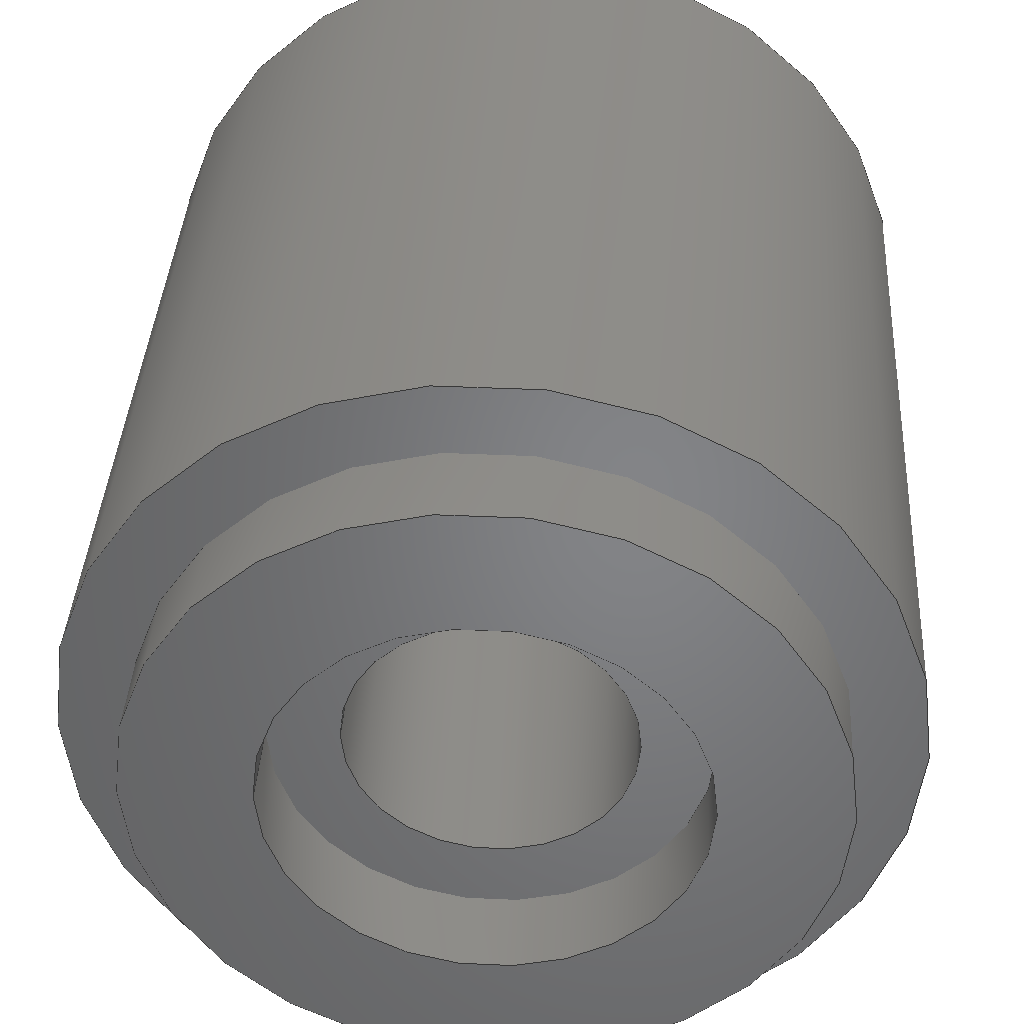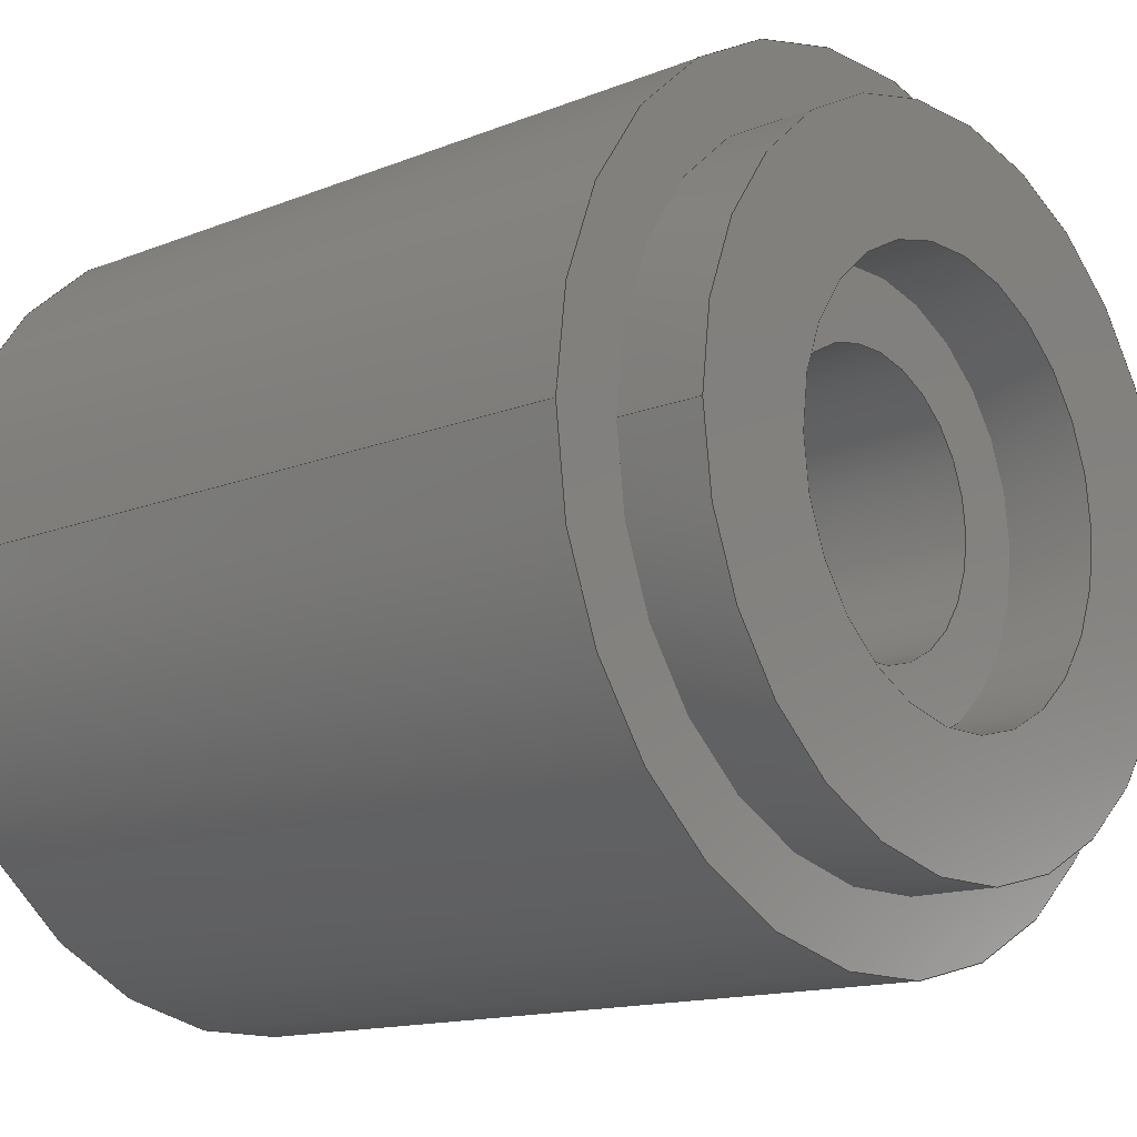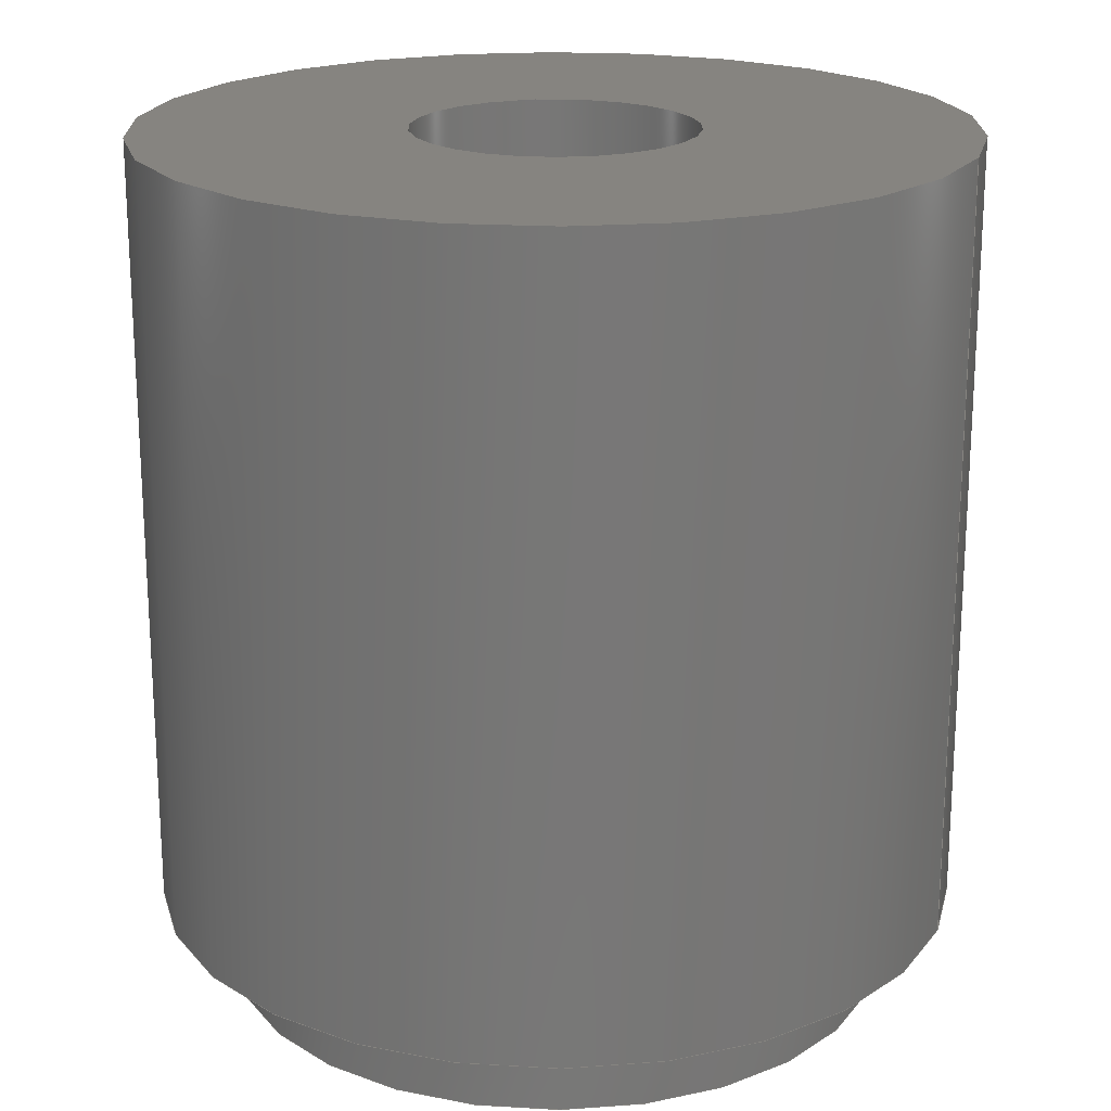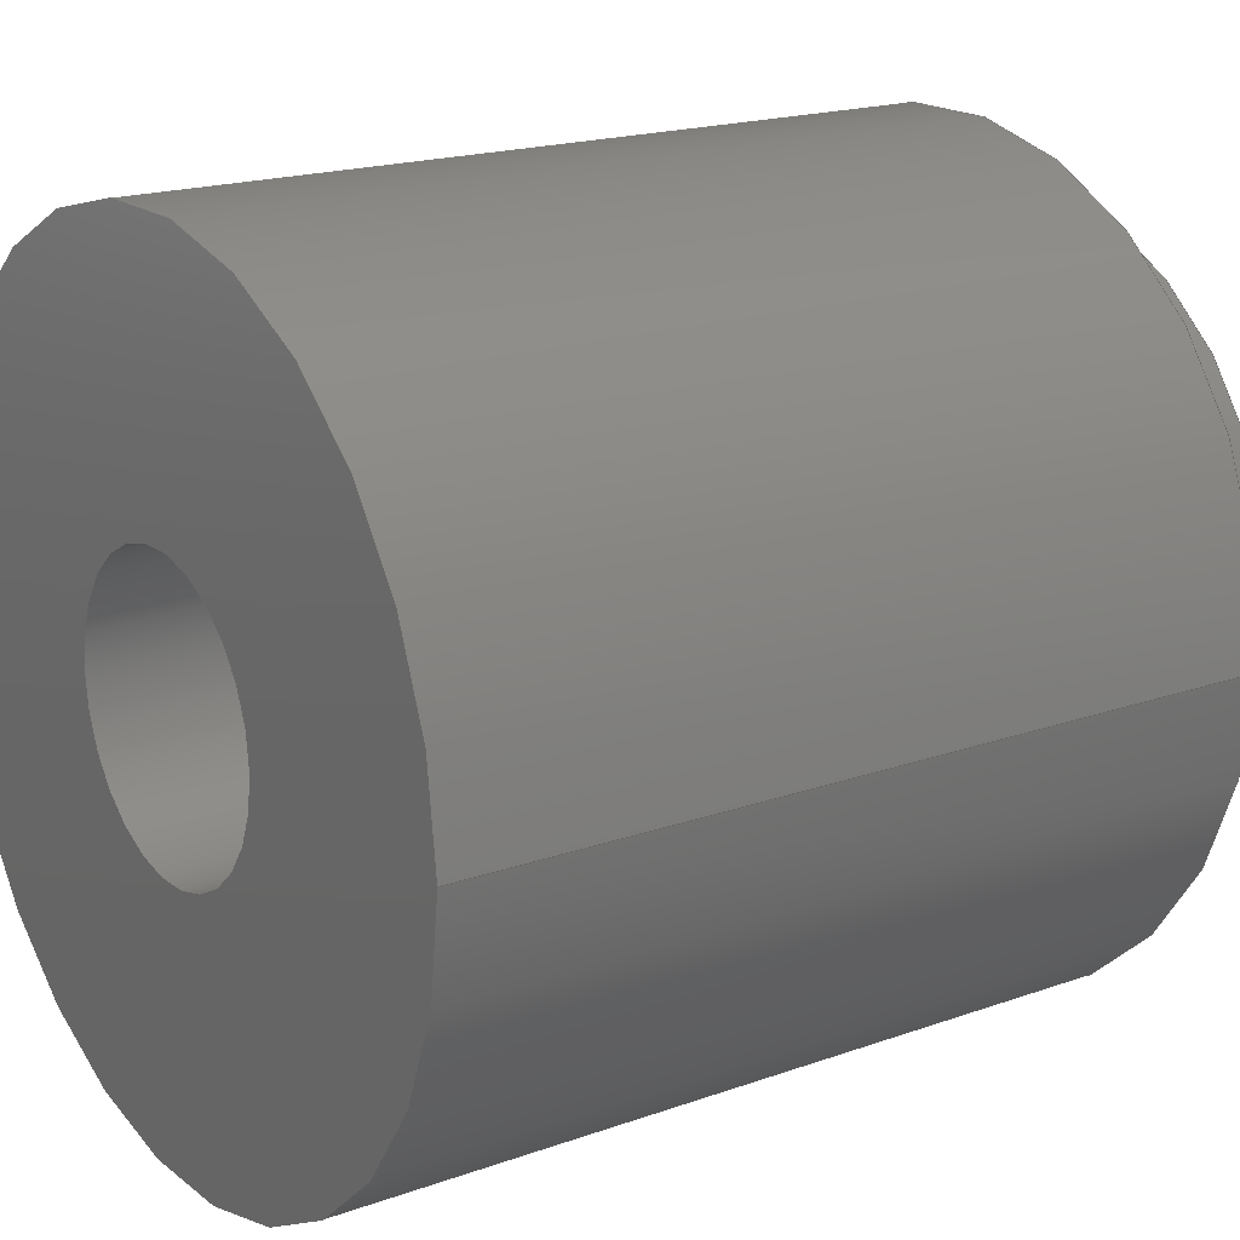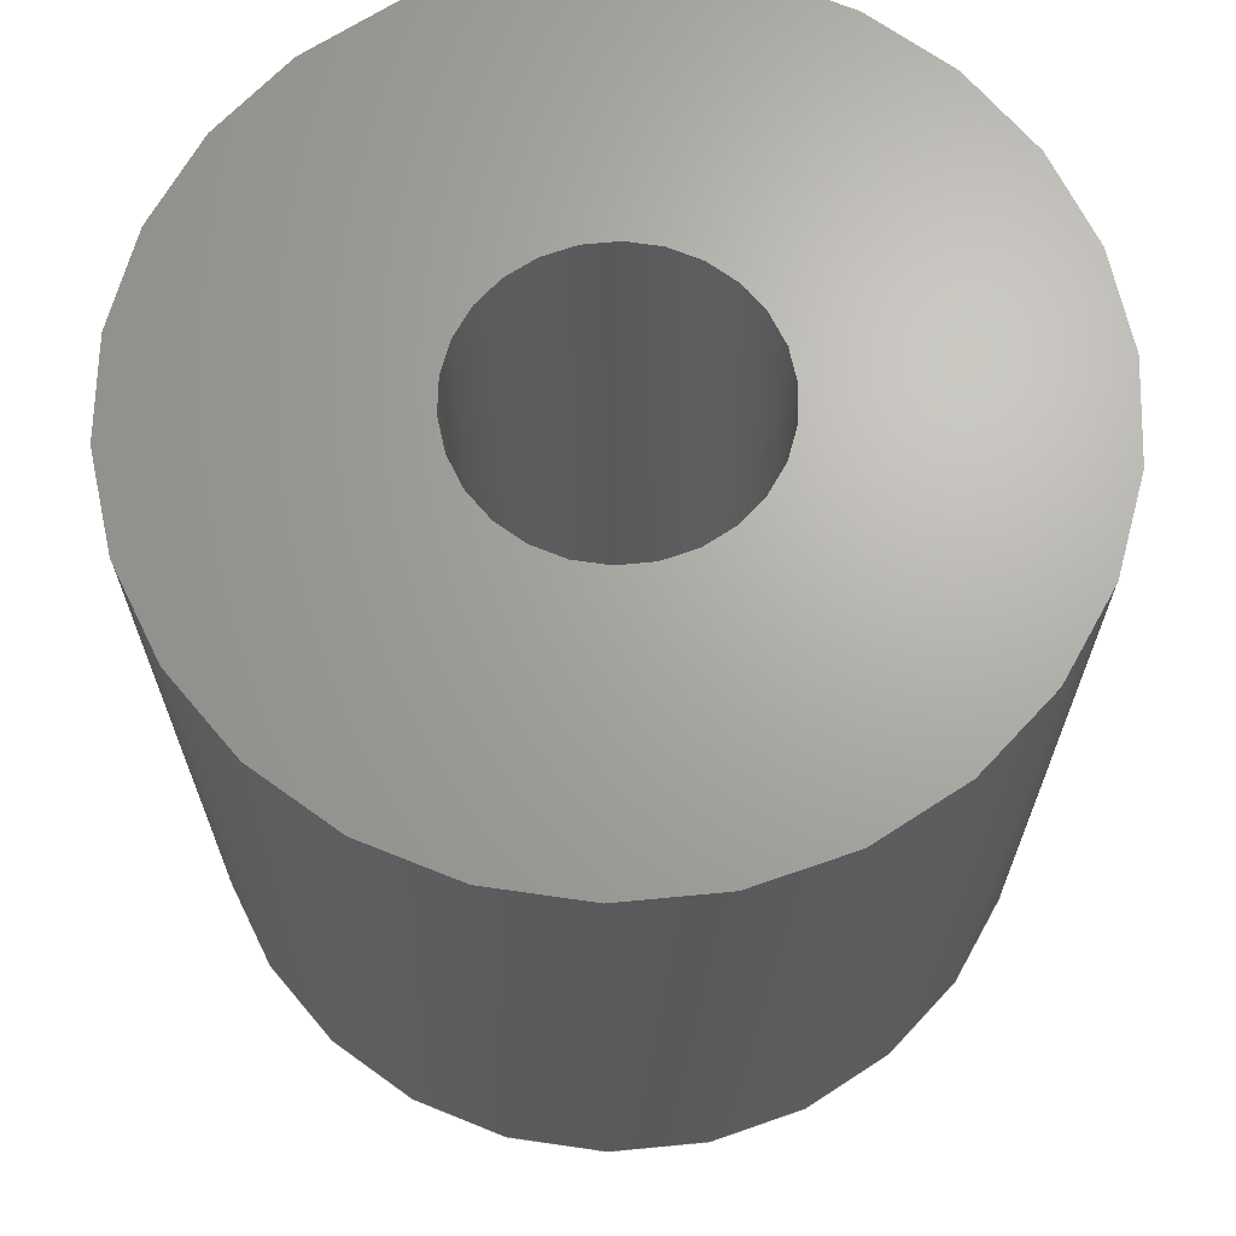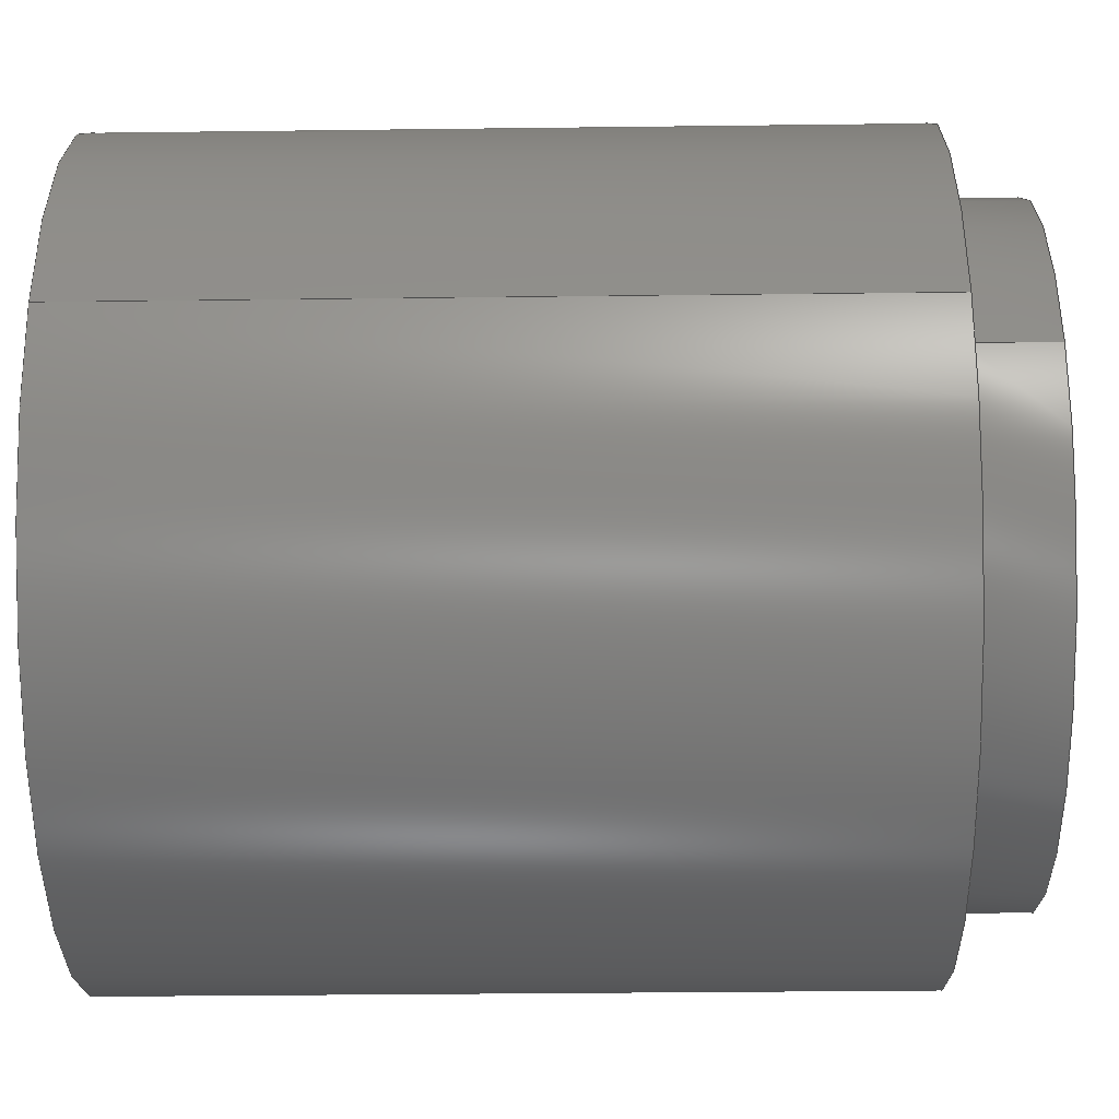
<metadata>
{"format":"iges","ext":"iges","renderer":"f3d","projection":"perspective","resolution":1024,"background":"white","views":[{"elev":38.0,"azim":-176.7,"up":"+Y"},{"elev":-14.0,"azim":131.6,"up":"+Y"},{"elev":20.1,"azim":20.0,"up":"+Z"},{"elev":18.3,"azim":55.3,"up":"+Y"},{"elev":67.1,"azim":-88.6,"up":"+Z"},{"elev":-32.4,"azim":91.0,"up":"+Y"}]}
</metadata>
<code>

,,31HOpen CASCADE IGES processor 7.6,13HFilename.iges,
16HOpen CASCADE 7.6,31HOpen CASCADE IGES processor 7.6,32,308,15,308,15,
,1,2,2HMM,1,0.01,15H2.023e+07,1e-07,12.7,,,11,0,
15H2.023e+07,;
     402       1       0       0       0       0       0       000000000
     402       0       0       1       1                               0
     186       2       0       0       0       0       0       000020000
     186       0       0       1       0                               0
     514       3       0       0       0       0       0       000010000
     514       0       0       1       1                               0
     510       4       0       0       0       0       0       000010000
     510       0       0       1       1                               0
     192       5       0       0       0       0       0       000010000
     192       0       0       1       1                               0
     116       6       0       0       0       0       0       000010400
     116       0       0       1       0                               0
     123       7       0       0       0       0       0       000010200
     123       0       0       1       0                               0
     123       8       0       0       0       0       0       000010200
     123       0       0       1       0                               0
     508       9       0       0       0       0       0       000010000
     508       0       0       2       1                               0
     504      11       0       0       0       0       0       000010001
     504       0       0       3       1                               0
     100      14       0       0       0       0      23       000010000
     100       0       0       1       0                               0
     124      15       0       0       0       0       0       000000000
     124       0       0       2       0                               0
     502      17       0       0       0       0       0       000010000
     502       0       0       3       1                               0
     110      20       0       0       0       0       0       000010000
     110       0       0       1       0                               0
     100      21       0       0       0       0      31       000010000
     100       0       0       1       0                               0
     124      22       0       0       0       0       0       000000000
     124       0       0       2       0                               0
     100      24       0       0       0       0      35       000010000
     100       0       0       1       0                               0
     124      25       0       0       0       0       0       000000000
     124       0       0       2       0                               0
     110      27       0       0       0       0       0       000010000
     110       0       0       1       0                               0
     100      28       0       0       0       0      41       000010000
     100       0       0       1       0                               0
     124      29       0       0       0       0       0       000000000
     124       0       0       2       0                               0
     100      31       0       0       0       0      45       000010000
     100       0       0       1       0                               0
     124      32       0       0       0       0       0       000000000
     124       0       0       2       0                               0
     110      34       0       0       0       0       0       000010000
     110       0       0       1       0                               0
     100      35       0       0       0       0      51       000010000
     100       0       0       1       0                               0
     124      36       0       0       0       0       0       000000000
     124       0       0       2       0                               0
     100      38       0       0       0       0      55       000010000
     100       0       0       1       0                               0
     124      39       0       0       0       0       0       000000000
     124       0       0       2       0                               0
     110      41       0       0       0       0       0       000010000
     110       0       0       1       0                               0
     100      42       0       0       0       0      61       000010000
     100       0       0       1       0                               0
     124      43       0       0       0       0       0       000000000
     124       0       0       2       0                               0
     110      45       0       0       0       0       0       000010000
     110       0       0       1       0                               0
     110      46       0       0       0       0       0       000010000
     110       0       0       1       0                               0
     110      47       0       0       0       0       0       000010000
     110       0       0       1       0                               0
     110      48       0       0       0       0       0       000010000
     110       0       0       1       0                               0
     510      49       0       0       0       0       0       000010000
     510       0       0       1       1                               0
     190      50       0       0       0       0       0       000010000
     190       0       0       1       1                               0
     116      51       0       0       0       0       0       000010400
     116       0       0       1       0                               0
     123      52       0       0       0       0       0       000010200
     123       0       0       1       0                               0
     123      53       0       0       0       0       0       000010200
     123       0       0       1       0                               0
     508      54       0       0       0       0       0       000010000
     508       0       0       1       1                               0
     508      55       0       0       0       0       0       000010000
     508       0       0       1       1                               0
     510      56       0       0       0       0       0       000010000
     510       0       0       1       1                               0
     192      57       0       0       0       0       0       000010000
     192       0       0       1       1                               0
     116      58       0       0       0       0       0       000010400
     116       0       0       1       0                               0
     123      59       0       0       0       0       0       000010200
     123       0       0       1       0                               0
     123      60       0       0       0       0       0       000010200
     123       0       0       1       0                               0
     508      61       0       0       0       0       0       000010000
     508       0       0       2       1                               0
     110      63       0       0       0       0       0       000010000
     110       0       0       1       0                               0
     110      64       0       0       0       0       0       000010000
     110       0       0       1       0                               0
     110      65       0       0       0       0       0       000010000
     110       0       0       1       0                               0
     110      66       0       0       0       0       0       000010000
     110       0       0       1       0                               0
     510      67       0       0       0       0       0       000010000
     510       0       0       1       1                               0
     190      68       0       0       0       0       0       000010000
     190       0       0       1       1                               0
     116      69       0       0       0       0       0       000010400
     116       0       0       1       0                               0
     123      70       0       0       0       0       0       000010200
     123       0       0       1       0                               0
     123      71       0       0       0       0       0       000010200
     123       0       0       1       0                               0
     508      72       0       0       0       0       0       000010000
     508       0       0       1       1                               0
     508      73       0       0       0       0       0       000010000
     508       0       0       1       1                               0
     510      74       0       0       0       0       0       000010000
     510       0       0       1       1                               0
     192      75       0       0       0       0       0       000010000
     192       0       0       1       1                               0
     116      76       0       0       0       0       0       000010400
     116       0       0       1       0                               0
     123      77       0       0       0       0       0       000010200
     123       0       0       1       0                               0
     123      78       0       0       0       0       0       000010200
     123       0       0       1       0                               0
     508      79       0       0       0       0       0       000010000
     508       0       0       2       1                               0
     110      81       0       0       0       0       0       000010000
     110       0       0       1       0                               0
     110      82       0       0       0       0       0       000010000
     110       0       0       1       0                               0
     110      83       0       0       0       0       0       000010000
     110       0       0       1       0                               0
     110      84       0       0       0       0       0       000010000
     110       0       0       1       0                               0
     510      85       0       0       0       0       0       000010000
     510       0       0       1       1                               0
     190      86       0       0       0       0       0       000010000
     190       0       0       1       1                               0
     116      87       0       0       0       0       0       000010400
     116       0       0       1       0                               0
     123      88       0       0       0       0       0       000010200
     123       0       0       1       0                               0
     123      89       0       0       0       0       0       000010200
     123       0       0       1       0                               0
     508      90       0       0       0       0       0       000010000
     508       0       0       1       1                               0
     508      91       0       0       0       0       0       000010000
     508       0       0       1       1                               0
     510      92       0       0       0       0       0       000010000
     510       0       0       1       1                               0
     192      93       0       0       0       0       0       000010000
     192       0       0       1       1                               0
     116      94       0       0       0       0       0       000010400
     116       0       0       1       0                               0
     123      95       0       0       0       0       0       000010200
     123       0       0       1       0                               0
     123      96       0       0       0       0       0       000010200
     123       0       0       1       0                               0
     508      97       0       0       0       0       0       000010000
     508       0       0       2       1                               0
     110      99       0       0       0       0       0       000010000
     110       0       0       1       0                               0
     110     100       0       0       0       0       0       000010000
     110       0       0       1       0                               0
     110     101       0       0       0       0       0       000010000
     110       0       0       1       0                               0
     110     102       0       0       0       0       0       000010000
     110       0       0       1       0                               0
     510     103       0       0       0       0       0       000010000
     510       0       0       1       1                               0
     190     104       0       0       0       0       0       000010000
     190       0       0       1       1                               0
     116     105       0       0       0       0       0       000010400
     116       0       0       1       0                               0
     123     106       0       0       0       0       0       000010200
     123       0       0       1       0                               0
     123     107       0       0       0       0       0       000010200
     123       0       0       1       0                               0
     508     108       0       0       0       0       0       000010000
     508       0       0       1       1                               0
     508     109       0       0       0       0       0       000010000
     508       0       0       1       1                               0
402,1,3;                                                         0000001
186,5,1,0;                                                       0000003
514,8,7,0,71,1,85,0,105,1,119,1,139,1,153,1,173,0;               0000005
510,9,1,1,17;                                                    0000007
192,11,13,2.286,15;                                              0000009
116,0,2.82e-15,12.7,0;                                   0000011
123,0,-2.22e-16,-1;                                     0000013
123,1,0,0;                                                    0000015
508,4,0,19,1,1,1,0,63,0,19,2,1,1,0,65,0,19,3,0,1,0,67,0,19,2,0,  0000017
1,0,69;                                                          0000017
504,12,21,25,1,25,1,27,25,1,25,2,29,25,2,25,2,33,25,3,25,3,37,   0000019
25,3,25,4,39,25,4,25,4,43,25,5,25,5,47,25,5,25,6,49,25,6,25,6,   0000019
53,25,7,25,7,57,25,7,25,8,59,25,8,25,8;                          0000019
100,0,0,0,2.286,0,2.286,0;                                  0000021
124,1,0,0,0,0,-1,-2.22e-16,2.82e-15,0,      0000023
2.22e-16,-1,12.7;                                        0000023
502,8,2.286,2.82e-15,12.7,2.286,0,0,3.429,0,0,3.429,  0000025
-3.102e-16,-1.397,5.461,-3.102e-16,-1.397,5.461,0,  0000025
0,6.604,0,0,6.604,2.82e-15,12.7;                       0000025
110,2.286,2.82e-15,12.7,2.286,0,0;                      0000027
100,0,0,0,2.286,0,2.286,0;                                  0000029
124,1,0,0,0,0,-1,-2.22e-16,0,0,2.22e-16,   0000031
-1,0;                                                          0000031
100,0,0,0,3.429,0,3.429,0;                                  0000033
124,1,0,0,0,0,-1,-2.22e-16,0,0,2.22e-16,   0000035
-1,0;                                                          0000035
110,3.429,0,0,3.429,-3.102e-16,-1.397;                   0000037
100,0,0,0,3.429,0,3.429,0;                                  0000039
124,1,0,0,0,0,-1,-2.22e-16,-3.102e-16,0,     0000041
2.22e-16,-1,-1.397;                                      0000041
100,0,0,0,5.461,0,5.461,0;                                  0000043
124,1,0,0,0,0,-1,-2.22e-16,-3.102e-16,0,     0000045
2.22e-16,-1,-1.397;                                      0000045
110,5.461,-3.102e-16,-1.397,5.461,0,0;                   0000047
100,0,0,0,5.461,0,5.461,0;                                  0000049
124,1,0,0,0,0,-1,-2.22e-16,0,0,2.22e-16,   0000051
-1,0;                                                          0000051
100,0,0,0,6.604,0,6.604,0;                                  0000053
124,1,0,0,0,0,-1,-2.22e-16,0,0,2.22e-16,   0000055
-1,0;                                                          0000055
110,6.604,0,0,6.604,2.82e-15,12.7;                      0000057
100,0,0,0,6.604,0,6.604,0;                                  0000059
124,1,0,0,0,0,-1,-2.22e-16,2.82e-15,0,      0000061
2.22e-16,-1,12.7;                                        0000061
110,0,0,0,360,0,0;                                         0000063
110,360,0,0,360,12.7,0;                                     0000065
110,360,12.7,0,0,12.7,0;                                     0000067
110,0,12.7,0,0,0,0;                                         0000069
510,73,2,1,81,83;                                                0000071
190,75,77,79;                                                    0000073
116,0,0,0,0;                                                  0000075
123,0,-2.22e-16,-1;                                     0000077
123,1,0,0;                                                    0000079
508,1,0,19,4,1,0;                                                0000081
508,1,0,19,3,0,0;                                                0000083
510,87,1,1,95;                                                   0000085
192,89,91,3.429,93;                                              0000087
116,0,0,0,0;                                                  0000089
123,0,-2.22e-16,-1;                                     0000091
123,1,0,0;                                                    0000093
508,4,0,19,4,1,1,0,97,0,19,5,1,1,0,99,0,19,6,0,1,0,101,0,19,5,0, 0000095
1,0,103;                                                         0000095
110,0,0,0,360,0,0;                                         0000097
110,360,0,0,360,1.397,0;                                    0000099
110,360,1.397,0,0,1.397,0;                                   0000101
110,0,1.397,0,0,0,0;                                        0000103
510,107,2,1,115,117;                                             0000105
190,109,111,113;                                                 0000107
116,0,-3.102e-16,-1.397,0;                                0000109
123,0,-2.22e-16,-1;                                     0000111
123,1,0,0;                                                    0000113
508,1,0,19,7,1,0;                                                0000115
508,1,0,19,6,0,0;                                                0000117
510,121,1,1,129;                                                 0000119
192,123,125,5.461,127;                                           0000121
116,0,-3.102e-16,-1.397,0;                                0000123
123,0,2.22e-16,1;                                       0000125
123,1,0,0;                                                    0000127
508,4,0,19,7,0,1,0,131,0,19,8,1,1,0,133,0,19,9,1,1,0,135,0,19,8, 0000129
0,1,0,137;                                                       0000129
110,-360,0,0,0,0,0;                                        0000131
110,0,0,0,0,1.397,0;                                        0000133
110,0,1.397,0,-360,1.397,0;                                  0000135
110,-360,1.397,0,-360,0,0;                                  0000137
510,141,2,1,149,151;                                             0000139
190,143,145,147;                                                 0000141
116,0,0,0,0;                                                  0000143
123,0,-2.22e-16,-1;                                     0000145
123,1,0,0;                                                    0000147
508,1,0,19,10,1,0;                                               0000149
508,1,0,19,9,0,0;                                                0000151
510,155,1,1,163;                                                 0000153
192,157,159,6.604,161;                                           0000155
116,0,0,0,0;                                                  0000157
123,0,2.22e-16,1;                                       0000159
123,1,0,0;                                                    0000161
508,4,0,19,10,0,1,0,165,0,19,11,1,1,0,167,0,19,12,1,1,0,169,0,   0000163
19,11,0,1,0,171;                                                 0000163
110,-360,0,0,0,0,0;                                        0000165
110,0,0,0,0,12.7,0;                                         0000167
110,0,12.7,0,-360,12.7,0;                                    0000169
110,-360,12.7,0,-360,0,0;                                   0000171
510,175,2,1,183,185;                                             0000173
190,177,179,181;                                                 0000175
116,0,2.82e-15,12.7,0;                                   0000177
123,0,-2.22e-16,-1;                                     0000179
123,1,0,0;                                                    0000181
508,1,0,19,12,1,0;                                               0000183
508,1,0,19,1,0,0;                                                0000185
S      1G      4D    186P    109
</code>
